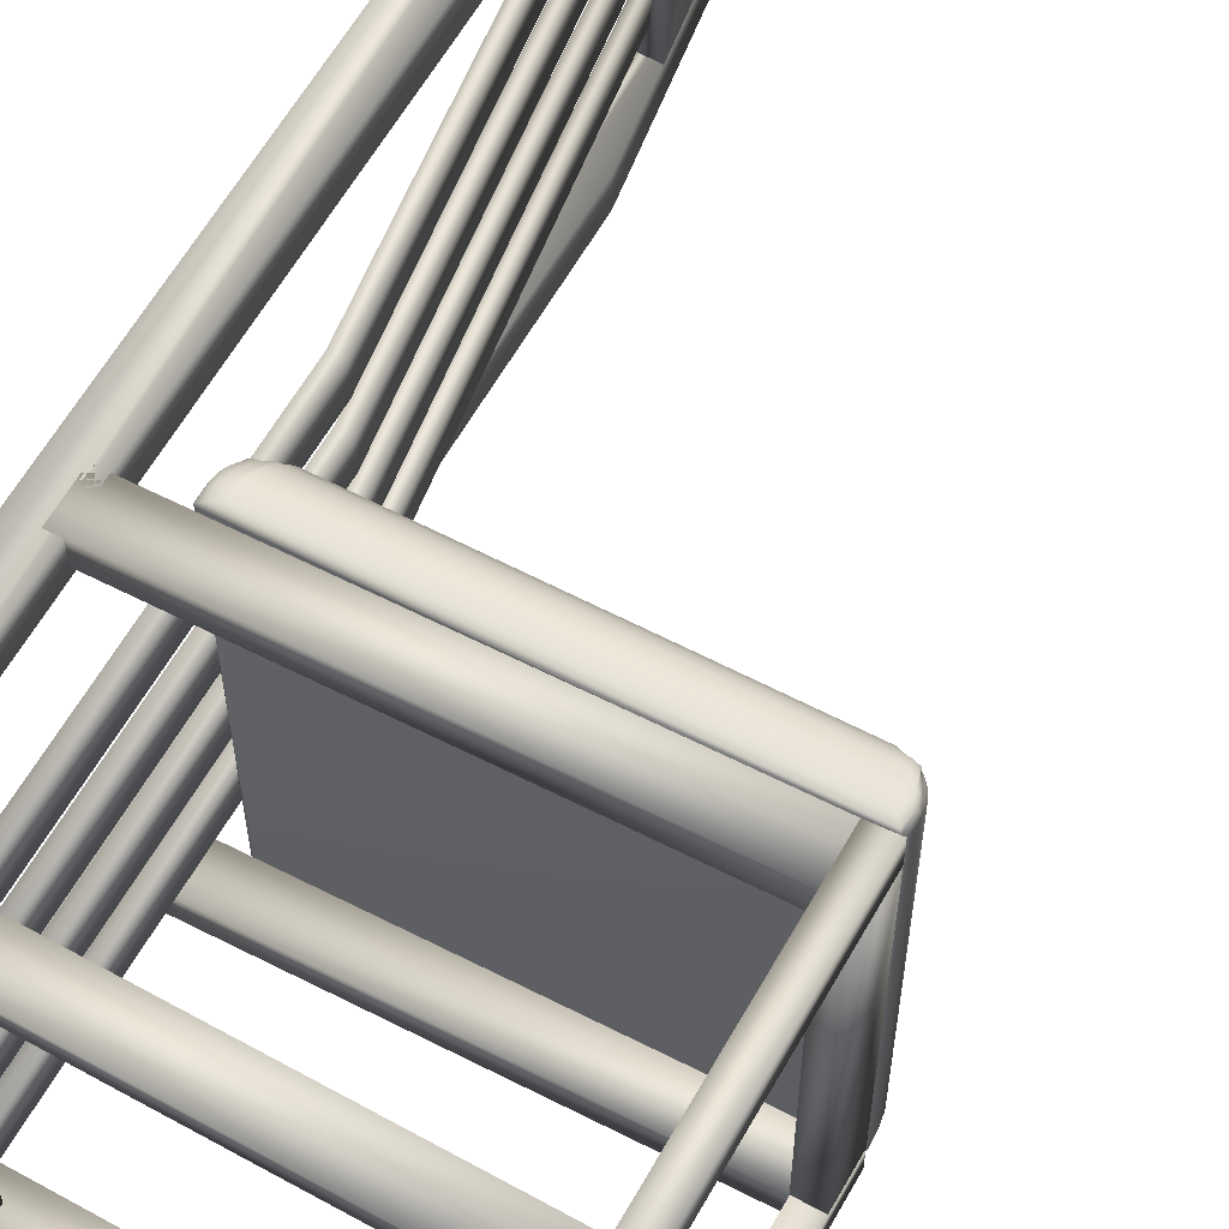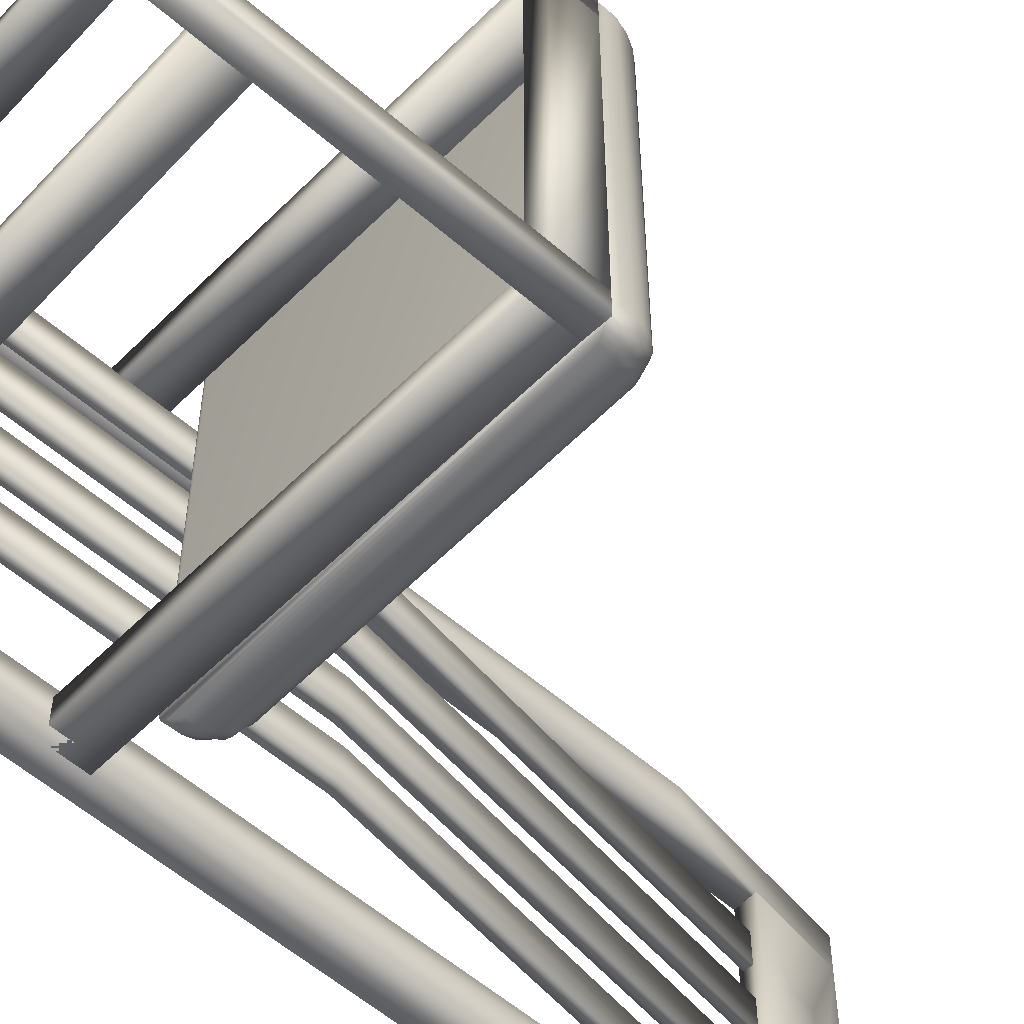
<metadata>
{"format":"obj","ext":"obj","renderer":"f3d","projection":"perspective","resolution":1024,"background":"white","views":[{"elev":61.2,"azim":29.4,"up":"+Z"},{"elev":-57.0,"azim":47.9,"up":"+Z"}]}
</metadata>
<code>
v 0.08146 0.1478 0.3299
v 0.08146 0.4993 0.3299
v 0.09276 0.4993 0.3299
v 0.09276 0.1478 0.3299
v 0.08146 0.1478 0.296
v 0.09276 0.1478 0.296
v 0.09276 0.4993 0.296
v 0.08146 0.4993 0.296
v 0.0377 0.8903 0.3299
v 0.0377 0.8903 0.296
v 0.02924 0.8903 0.3299
v 0.02924 0.8903 0.296
v 0.08146 0.1478 0.2621
v 0.08146 0.4993 0.2621
v 0.09276 0.4993 0.2621
v 0.09276 0.1478 0.2621
v 0.08146 0.1478 0.2283
v 0.09276 0.1478 0.2283
v 0.09276 0.4993 0.2283
v 0.08146 0.4993 0.2283
v 0.0377 0.8903 0.2621
v 0.0377 0.8903 0.2283
v 0.02924 0.8903 0.2621
v 0.02924 0.8903 0.2283
v 0.08146 0.1478 0.1944
v 0.08146 0.4993 0.1944
v 0.09276 0.4993 0.1944
v 0.09276 0.1478 0.1944
v 0.08146 0.1478 0.1605
v 0.09276 0.1478 0.1605
v 0.09276 0.4993 0.1605
v 0.08146 0.4993 0.1605
v 0.0377 0.8903 0.1944
v 0.0377 0.8903 0.1605
v 0.02924 0.8903 0.1944
v 0.02924 0.8903 0.1605
v 0.08146 0.1478 0.1266
v 0.08146 0.4993 0.1266
v 0.09276 0.4993 0.1266
v 0.09276 0.1478 0.1266
v 0.08146 0.1478 0.09276
v 0.09276 0.1478 0.09276
v 0.09276 0.4993 0.09276
v 0.08146 0.4993 0.09276
v 0.0377 0.8903 0.1266
v 0.0377 0.8903 0.09276
v 0.02924 0.8903 0.1266
v 0.02924 0.8903 0.09276
v 0.04617 0.3638 0.3977
v 0.4231 0.3765 0.3977
v 0.4231 0.3384 0.3977
v 0.04617 0.3257 0.3977
v 0.04617 0.3638 0.3723
v 0.04617 0.3257 0.3723
v 0.4231 0.3384 0.3723
v 0.4231 0.3765 0.3723
v 0.04617 0.1647 0.3892
v 0.4231 0.1647 0.3892
v 0.4231 0.1266 0.3892
v 0.04617 0.1266 0.3892
v 0.04617 0.1647 0.3723
v 0.04617 0.1266 0.3723
v 0.4231 0.1266 0.3723
v 0.4231 0.1647 0.3723
v 0.4442 0.3779 0.3977
v 0.4442 0.025 0.3977
v 0.4231 0.025 0.3977
v 0.4231 0.3765 0.3708
v 0.4231 0.025 0.3708
v 0.4442 0.025 0.3708
v 0.4442 0.3779 0.3708
v 0.05747 0.8113 0.05888
v 0.05747 0.8113 0.025
v 0.05747 0.128 0.025
v 0.05747 0.128 0.05888
v 0.04194 0.025 0.05888
v 0.04194 0.025 0.025
v 0.025 0.975 0.05888
v 0.025 0.025 0.05888
v 0.025 0.025 0.025
v 0.025 0.975 0.025
v 0.03347 0.975 0.025
v 0.03347 0.975 0.05888
v 0.04617 0.3638 0.05041
v 0.4231 0.3765 0.05041
v 0.4231 0.3384 0.05041
v 0.04617 0.3257 0.05041
v 0.04617 0.3638 0.025
v 0.04617 0.3257 0.025
v 0.4231 0.3384 0.025
v 0.4231 0.3765 0.025
v 0.04617 0.1647 0.05041
v 0.4231 0.1647 0.05041
v 0.4231 0.1266 0.05041
v 0.04617 0.1266 0.05041
v 0.04617 0.1647 0.03347
v 0.04617 0.1266 0.03347
v 0.4231 0.1266 0.03347
v 0.4231 0.1647 0.03347
v 0.4442 0.3779 0.05041
v 0.4442 0.025 0.05041
v 0.4231 0.025 0.05041
v 0.4231 0.025 0.025
v 0.4442 0.025 0.025
v 0.4442 0.3779 0.025
v 0.05747 0.8113 0.3977
v 0.05747 0.8113 0.3638
v 0.05747 0.128 0.3638
v 0.05747 0.128 0.3977
v 0.04194 0.025 0.3977
v 0.04194 0.025 0.3638
v 0.025 0.975 0.3977
v 0.025 0.025 0.3977
v 0.025 0.025 0.3638
v 0.025 0.975 0.3638
v 0.03347 0.975 0.3638
v 0.03347 0.975 0.3977
v 0.07582 0.1478 0.3723
v 0.09276 0.1478 0.3723
v 0.09276 0.1266 0.3723
v 0.07582 0.1266 0.3723
v 0.07582 0.1478 0.05041
v 0.07582 0.1266 0.05041
v 0.09276 0.1266 0.05041
v 0.09276 0.1478 0.05041
v 0.4231 0.3384 0.3703
v 0.4231 0.3765 0.3703
v 0.4442 0.3779 0.3703
v 0.4442 0.3384 0.3703
v 0.4231 0.3384 0.05163
v 0.4442 0.3384 0.05163
v 0.4442 0.3779 0.05163
v 0.4231 0.3765 0.05163
v 0.03347 0.9454 0.2918
v 0.03347 0.9199 0.2918
v 0.03347 0.9199 0.2664
v 0.03347 0.9454 0.2664
v 0.03792 0.9454 0.2664
v 0.03792 0.9454 0.2918
v 0.04173 0.9199 0.2664
v 0.04173 0.9199 0.2918
v 0.03347 0.9454 0.224
v 0.03347 0.9199 0.224
v 0.03347 0.9199 0.1986
v 0.03347 0.9454 0.1986
v 0.03792 0.9454 0.1986
v 0.03792 0.9454 0.224
v 0.04173 0.9199 0.1986
v 0.04173 0.9199 0.224
v 0.03347 0.9454 0.1563
v 0.03347 0.9199 0.1563
v 0.03347 0.9199 0.1309
v 0.03347 0.9454 0.1309
v 0.03792 0.9454 0.1309
v 0.03792 0.9454 0.1563
v 0.04173 0.9199 0.1309
v 0.04173 0.9199 0.1563
v 0.025 0.8903 0.05888
v 0.025 0.8903 0.3638
v 0.04617 0.8903 0.05888
v 0.04617 0.8903 0.3638
v 0.1093 0.377 0.3977
v 0.1091 0.3855 0.3977
v 0.4351 0.3933 0.3977
v 0.4353 0.3848 0.3977
v 0.1093 0.377 0.02685
v 0.4268 0.3846 0.02685
v 0.4266 0.3931 0.02685
v 0.1091 0.3855 0.02685
v 0.101 0.3683 0.3892
v 0.4355 0.3763 0.3892
v 0.4355 0.3763 0.03532
v 0.101 0.3683 0.03532
v 0.4438 0.385 0.3892
v 0.4436 0.3935 0.3892
v 0.4436 0.3935 0.04379
v 0.4438 0.385 0.04379
v 0.4089 0.4265 0.3638
v 0.1252 0.4197 0.3638
v 0.1252 0.4197 0.06073
v 0.4089 0.4265 0.06073
v 0.09218 0.3851 0.3807
v 0.09238 0.3766 0.3807
v 0.09238 0.3766 0.04379
v 0.09218 0.3851 0.04379
v 0.105 0.3747 0.3972
v 0.1047 0.3854 0.3971
v 0.1009 0.3726 0.396
v 0.1006 0.3853 0.3957
v 0.09583 0.3707 0.3939
v 0.0961 0.3852 0.3935
v 0.1114 0.3943 0.3965
v 0.4312 0.4019 0.3965
v 0.1141 0.4025 0.3931
v 0.4266 0.41 0.3931
v 0.117 0.4096 0.3877
v 0.4218 0.4169 0.3877
v 0.4373 0.3933 0.3974
v 0.4375 0.3827 0.3974
v 0.4393 0.3934 0.3965
v 0.4396 0.3807 0.3965
v 0.4411 0.3934 0.3952
v 0.4414 0.3789 0.3952
v 0.105 0.3747 0.02728
v 0.4313 0.3825 0.02728
v 0.1009 0.3726 0.02855
v 0.4354 0.3806 0.02855
v 0.09624 0.3707 0.03057
v 0.4406 0.3789 0.03057
v 0.431 0.3932 0.02736
v 0.4351 0.3933 0.02879
v 0.4396 0.3934 0.03104
v 0.4239 0.4018 0.028
v 0.1114 0.3943 0.028
v 0.4209 0.4099 0.03139
v 0.1141 0.4025 0.03139
v 0.4176 0.4168 0.03677
v 0.117 0.4096 0.03677
v 0.1047 0.3854 0.02736
v 0.1006 0.3853 0.02879
v 0.09636 0.3852 0.03104
v 0.09885 0.3686 0.3914
v 0.4377 0.3767 0.3914
v 0.09679 0.3694 0.3934
v 0.4397 0.3776 0.3934
v 0.4377 0.3767 0.03313
v 0.4397 0.3776 0.03108
v 0.09885 0.3686 0.03313
v 0.09679 0.3694 0.03108
v 0.4435 0.3828 0.3914
v 0.4433 0.3935 0.3914
v 0.4427 0.3807 0.3934
v 0.4424 0.3934 0.3934
v 0.4422 0.4022 0.3855
v 0.4422 0.4022 0.04627
v 0.4386 0.4103 0.3811
v 0.4386 0.4103 0.04916
v 0.4331 0.4172 0.3765
v 0.4331 0.4172 0.05226
v 0.443 0.3934 0.0394
v 0.4434 0.3828 0.0394
v 0.4416 0.3934 0.03532
v 0.4422 0.3807 0.03532
v 0.4126 0.4255 0.3726
v 0.1228 0.4185 0.3726
v 0.417 0.4222 0.3807
v 0.12 0.4151 0.3807
v 0.1165 0.4184 0.3663
v 0.1165 0.4184 0.05825
v 0.1084 0.4148 0.3692
v 0.1084 0.4148 0.05536
v 0.1015 0.4092 0.3723
v 0.1015 0.4092 0.05226
v 0.1228 0.4185 0.05196
v 0.4114 0.4254 0.05196
v 0.12 0.4151 0.04379
v 0.4144 0.4221 0.04379
v 0.4177 0.4256 0.05825
v 0.4177 0.4256 0.3675
v 0.4259 0.4224 0.05536
v 0.4259 0.4224 0.3718
v 0.09269 0.3851 0.3851
v 0.09286 0.3744 0.3851
v 0.09412 0.3851 0.3892
v 0.09418 0.3724 0.3892
v 0.09286 0.3744 0.0394
v 0.09418 0.3724 0.03532
v 0.09269 0.3851 0.0394
v 0.09412 0.3851 0.03532
v 0.09312 0.3939 0.04627
v 0.09312 0.3939 0.3782
v 0.09631 0.4021 0.04916
v 0.09631 0.4021 0.3754
v 0.4346 0.4003 0.3962
v 0.4311 0.408 0.3932
v 0.4276 0.4164 0.3888
v 0.4373 0.3999 0.3955
v 0.4344 0.4071 0.3929
v 0.4325 0.4145 0.3896
v 0.439 0.4009 0.3943
v 0.4356 0.4077 0.3917
v 0.4337 0.412 0.3882
v 0.4181 0.4241 0.3729
v 0.4251 0.4211 0.3757
v 0.4331 0.4165 0.3802
v 0.4215 0.421 0.38
v 0.4273 0.4185 0.3815
v 0.4333 0.4145 0.3838
v 0.4416 0.4004 0.3888
v 0.4406 0.4 0.3916
v 0.4381 0.4082 0.385
v 0.4374 0.4072 0.3884
v 0.1068 0.3924 0.3956
v 0.1022 0.3919 0.3941
v 0.09704 0.3928 0.3919
v 0.1093 0.4003 0.3924
v 0.1045 0.3992 0.3911
v 0.09954 0.3996 0.3889
v 0.112 0.4088 0.3875
v 0.1074 0.4067 0.387
v 0.1029 0.4041 0.3865
v 0.09381 0.3921 0.3829
v 0.09663 0.4 0.3806
v 0.1009 0.4086 0.3786
v 0.09508 0.3918 0.3874
v 0.09757 0.3991 0.3853
v 0.101 0.4066 0.3842
v 0.1169 0.4169 0.3722
v 0.1152 0.4137 0.3795
v 0.1096 0.4136 0.3743
v 0.1089 0.4109 0.3805
v 0.4286 0.4001 0.02889
v 0.4332 0.3998 0.03036
v 0.4383 0.4009 0.03266
v 0.4257 0.4079 0.03212
v 0.4305 0.407 0.03338
v 0.4355 0.4077 0.03561
v 0.4226 0.4163 0.03697
v 0.4274 0.4144 0.03755
v 0.432 0.412 0.03803
v 0.4416 0.4004 0.04159
v 0.4384 0.4082 0.04395
v 0.4337 0.4165 0.04587
v 0.4403 0.4 0.0371
v 0.4375 0.4072 0.03923
v 0.4337 0.4145 0.04035
v 0.4173 0.4241 0.05229
v 0.4192 0.421 0.04504
v 0.4248 0.4211 0.05021
v 0.4256 0.4184 0.04399
v 0.1067 0.3924 0.02867
v 0.1089 0.4003 0.03168
v 0.1106 0.4088 0.03617
v 0.1023 0.3919 0.02997
v 0.1042 0.3992 0.03264
v 0.1052 0.4067 0.03628
v 0.0978 0.3928 0.03208
v 0.1006 0.3997 0.03468
v 0.1029 0.4041 0.03803
v 0.1169 0.4169 0.05233
v 0.1097 0.4136 0.05056
v 0.1017 0.4086 0.04725
v 0.1149 0.4137 0.04494
v 0.1087 0.4109 0.04425
v 0.1024 0.4066 0.04255
v 0.09405 0.3921 0.04165
v 0.09553 0.3918 0.03707
v 0.09709 0.4 0.04433
v 0.09837 0.3991 0.03959
v 0.4231 0.3765 0.3977
f 1 4 2
f 3 2 4
f 3 9 2
f 5 8 6
f 7 6 8
f 1 5 4
f 6 4 5
f 4 6 3
f 7 3 6
f 7 9 3
f 7 10 9
f 11 9 12
f 10 12 9
f 12 8 11
f 2 11 8
f 1 2 5
f 8 5 2
f 11 2 9
f 8 12 7
f 10 7 12
f 13 16 14
f 15 14 16
f 15 21 14
f 17 20 18
f 19 18 20
f 13 17 16
f 18 16 17
f 16 18 15
f 19 15 18
f 19 21 15
f 19 22 21
f 23 21 24
f 22 24 21
f 24 20 23
f 14 23 20
f 13 14 17
f 20 17 14
f 23 14 21
f 20 24 19
f 22 19 24
f 25 28 26
f 27 26 28
f 27 33 26
f 29 32 30
f 31 30 32
f 25 29 28
f 30 28 29
f 28 30 27
f 31 27 30
f 31 33 27
f 31 34 33
f 35 33 36
f 34 36 33
f 36 32 35
f 26 35 32
f 25 26 29
f 32 29 26
f 35 26 33
f 32 36 31
f 34 31 36
f 37 40 38
f 39 38 40
f 39 45 38
f 41 44 42
f 43 42 44
f 37 41 40
f 42 40 41
f 40 42 39
f 43 39 42
f 43 45 39
f 43 46 45
f 47 45 48
f 46 48 45
f 48 44 47
f 38 47 44
f 37 38 41
f 44 41 38
f 47 38 45
f 44 48 43
f 46 43 48
f 52 51 350
f 56 55 54
f 53 54 52
f 54 55 51
f 55 56 350
f 56 53 49
f 60 59 58
f 64 63 62
f 61 62 60
f 62 63 59
f 63 64 58
f 64 61 57
f 67 66 65
f 71 70 69
f 68 69 67
f 69 70 66
f 70 71 65
f 71 68 50
f 76 77 75
f 74 75 77
f 74 72 75
f 74 73 72
f 83 72 73
f 83 73 82
f 79 78 80
f 81 80 78
f 82 73 81
f 74 81 73
f 74 80 81
f 74 77 80
f 79 76 78
f 75 78 76
f 75 83 78
f 75 72 83
f 82 81 83
f 79 80 76
f 77 76 80
f 87 86 85
f 91 90 89
f 88 89 87
f 89 90 86
f 91 88 84
f 95 94 93
f 99 98 97
f 96 97 95
f 97 98 94
f 98 99 93
f 99 96 92
f 102 101 100
f 105 104 103
f 91 103 102
f 103 104 101
f 104 105 100
f 110 111 109
f 108 109 111
f 108 106 109
f 108 107 106
f 117 106 107
f 117 107 116
f 113 112 114
f 115 114 112
f 116 107 115
f 108 115 107
f 108 114 115
f 108 111 114
f 113 110 112
f 109 112 110
f 109 117 112
f 109 106 117
f 112 117 115
f 113 114 110
f 111 110 114
f 121 120 119
f 125 124 123
f 122 123 121
f 123 124 120
f 124 125 119
f 125 122 118
f 129 128 127
f 133 132 131
f 130 131 129
f 131 132 128
f 132 133 127
f 133 130 126
f 137 136 135
f 141 140 138
f 145 144 143
f 147 146 145
f 149 148 146
f 153 152 151
f 157 156 154
f 116 139 146
f 150 153 152
f 150 155 154
f 152 156 157
f 142 145 144
f 144 148 149
f 134 137 136
f 134 139 138
f 115 116 78
f 83 78 116
f 159 115 158
f 78 158 115
f 159 158 161
f 160 161 158
f 161 116 159
f 158 78 160
f 160 156 140
f 160 154 156
f 160 83 154
f 146 154 83
f 139 116 141
f 161 141 116
f 161 140 141
f 161 160 140
f 148 157 146
f 155 146 157
f 140 149 138
f 147 138 149
f 208 221 206
f 220 206 221
f 220 204 206
f 220 219 204
f 166 204 219
f 166 219 169
f 166 169 167
f 168 167 169
f 168 205 167
f 168 210 205
f 207 205 210
f 207 210 211
f 207 211 209
f 212 209 211
f 167 205 166
f 204 166 205
f 205 207 204
f 206 204 207
f 207 209 206
f 208 206 209
f 227 226 229
f 228 229 226
f 229 208 227
f 209 227 208
f 229 228 224
f 222 224 228
f 224 190 229
f 208 229 190
f 209 212 243
f 242 243 212
f 242 240 243
f 242 324 240
f 321 240 324
f 321 324 325
f 321 325 322
f 326 322 325
f 326 323 322
f 243 240 241
f 176 241 240
f 176 177 241
f 176 175 177
f 174 177 175
f 174 175 231
f 174 231 230
f 233 230 231
f 233 232 230
f 233 202 232
f 203 232 202
f 203 202 201
f 174 230 177
f 241 177 230
f 230 232 241
f 243 241 232
f 232 203 243
f 209 243 203
f 209 203 227
f 225 227 203
f 225 226 227
f 225 223 226
f 172 226 223
f 172 223 171
f 172 171 173
f 170 173 171
f 170 222 173
f 170 223 222
f 225 222 223
f 170 171 223
f 222 225 224
f 190 224 225
f 225 203 190
f 201 190 203
f 201 188 190
f 201 199 188
f 186 188 199
f 186 199 165
f 186 165 162
f 164 162 165
f 164 163 162
f 164 193 163
f 192 163 193
f 192 193 195
f 192 195 194
f 197 194 195
f 197 196 194
f 197 246 196
f 247 196 246
f 247 246 244
f 247 244 245
f 178 245 244
f 178 179 245
f 178 180 179
f 249 179 180
f 249 180 254
f 249 254 340
f 256 340 254
f 256 343 340
f 256 218 343
f 333 343 218
f 333 218 216
f 333 216 332
f 214 332 216
f 214 331 332
f 214 169 331
f 219 331 169
f 162 163 186
f 187 186 163
f 187 188 186
f 187 189 188
f 190 188 189
f 190 189 191
f 169 214 168
f 213 168 214
f 213 312 168
f 213 315 312
f 316 312 315
f 316 315 319
f 316 319 320
f 330 320 319
f 330 326 320
f 330 329 326
f 323 326 329
f 214 216 213
f 215 213 216
f 215 315 213
f 215 318 315
f 319 315 318
f 319 318 330
f 216 218 215
f 217 215 218
f 217 318 215
f 217 328 318
f 330 318 328
f 330 328 329
f 226 172 228
f 173 228 172
f 173 222 228
f 266 267 263
f 265 263 267
f 265 267 190
f 208 190 267
f 278 281 279
f 282 279 281
f 280 290 281
f 292 281 290
f 292 282 281
f 292 288 282
f 279 282 288
f 279 288 287
f 279 287 276
f 286 276 287
f 191 189 295
f 294 295 189
f 294 298 295
f 294 297 298
f 301 298 297
f 301 297 300
f 301 300 307
f 311 307 300
f 311 304 307
f 311 310 304
f 189 187 294
f 293 294 187
f 293 297 294
f 293 296 297
f 300 297 296
f 300 296 299
f 300 299 311
f 309 311 299
f 309 310 311
f 309 308 310
f 248 310 308
f 248 308 245
f 248 245 179
f 179 249 248
f 251 248 249
f 251 250 248
f 251 253 250
f 252 250 253
f 252 253 272
f 252 272 273
f 270 273 272
f 270 271 273
f 270 185 271
f 182 271 185
f 182 185 184
f 182 184 183
f 266 183 184
f 266 263 183
f 183 263 182
f 262 182 263
f 262 302 182
f 262 305 302
f 306 302 305
f 306 305 295
f 306 295 298
f 263 265 262
f 264 262 265
f 264 305 262
f 264 191 305
f 295 305 191
f 265 190 264
f 191 264 190
f 184 185 266
f 268 266 185
f 268 267 266
f 268 269 267
f 208 267 269
f 208 269 221
f 187 163 293
f 192 293 163
f 192 296 293
f 192 194 296
f 299 296 194
f 299 194 196
f 299 196 309
f 247 309 196
f 247 308 309
f 247 245 308
f 182 302 271
f 303 271 302
f 303 273 271
f 303 304 273
f 252 273 304
f 252 304 250
f 302 306 303
f 307 303 306
f 307 304 303
f 298 301 306
f 307 306 301
f 248 250 310
f 304 310 250
f 168 312 210
f 313 210 312
f 313 211 210
f 313 212 211
f 212 313 314
f 316 314 313
f 316 317 314
f 316 320 317
f 312 316 313
f 240 321 176
f 235 176 321
f 235 175 176
f 235 234 175
f 289 175 234
f 175 289 231
f 290 231 289
f 290 233 231
f 290 280 233
f 202 233 280
f 202 280 200
f 202 200 201
f 199 201 200
f 290 289 292
f 291 292 289
f 291 288 292
f 291 285 288
f 287 288 285
f 287 285 284
f 287 284 286
f 283 286 284
f 283 246 286
f 283 244 246
f 246 197 286
f 276 286 197
f 197 195 276
f 275 276 195
f 275 279 276
f 275 278 279
f 195 193 275
f 274 275 193
f 274 278 275
f 274 277 278
f 281 278 277
f 281 277 280
f 193 164 274
f 198 274 164
f 198 277 274
f 198 200 277
f 280 277 200
f 164 165 198
f 199 198 165
f 199 200 198
f 289 234 291
f 236 291 234
f 236 285 291
f 236 238 285
f 284 285 238
f 284 238 261
f 284 261 259
f 258 259 261
f 258 181 259
f 258 327 181
f 255 181 327
f 255 327 257
f 255 257 256
f 218 256 257
f 256 254 255
f 181 255 254
f 254 180 181
f 178 181 180
f 178 259 181
f 178 244 259
f 283 259 244
f 218 257 217
f 328 217 257
f 283 284 259
f 321 322 235
f 237 235 322
f 237 234 235
f 237 236 234
f 322 323 237
f 239 237 323
f 239 236 237
f 239 238 236
f 212 314 242
f 324 242 314
f 314 317 324
f 325 324 317
f 326 325 320
f 317 320 325
f 257 327 328
f 329 328 327
f 327 258 329
f 260 329 258
f 260 239 329
f 260 238 239
f 258 261 260
f 238 260 261
f 239 323 329
f 333 332 336
f 335 336 332
f 335 339 336
f 335 338 339
f 332 331 335
f 334 335 331
f 334 337 335
f 334 221 337
f 331 219 334
f 220 334 219
f 220 221 334
f 337 338 335
f 249 341 251
f 342 251 341
f 342 253 251
f 342 272 253
f 249 340 341
f 343 341 340
f 343 344 341
f 343 333 344
f 336 344 333
f 341 344 342
f 345 342 344
f 345 348 342
f 345 349 348
f 346 348 349
f 346 349 347
f 346 347 268
f 269 268 347
f 344 336 345
f 339 345 336
f 339 349 345
f 339 338 349
f 337 349 338
f 268 185 346
f 270 346 185
f 270 348 346
f 270 272 348
f 342 348 272
f 269 347 221
f 337 221 347
f 347 349 337
f 52 350 49
f 56 54 53
f 53 52 49
f 54 51 52
f 55 350 51
f 56 49 350
f 60 58 57
f 64 62 61
f 61 60 57
f 62 59 60
f 63 58 59
f 64 57 58
f 67 65 50
f 71 69 68
f 68 67 50
f 69 66 67
f 70 65 66
f 71 50 65
f 87 85 84
f 91 89 88
f 88 87 84
f 89 86 87
f 90 85 86
f 91 84 85
f 95 93 92
f 99 97 96
f 96 95 92
f 97 94 95
f 98 93 94
f 99 92 93
f 102 100 85
f 105 103 91
f 91 102 85
f 103 101 102
f 104 100 101
f 105 85 100
f 121 119 118
f 125 123 122
f 122 121 118
f 123 120 121
f 124 119 120
f 125 118 119
f 129 127 126
f 133 131 130
f 130 129 126
f 131 128 129
f 132 127 128
f 133 126 127
f 137 135 134
f 141 138 139
f 145 143 142
f 149 146 147
f 153 151 150
f 157 154 155
f 116 146 83
f 150 152 151
f 142 144 143
f 134 136 135
f 90 91 105
f 150 154 146
f 157 148 144
f 149 140 156
f 144 149 156
f 152 157 144
f 152 144 156

</code>
